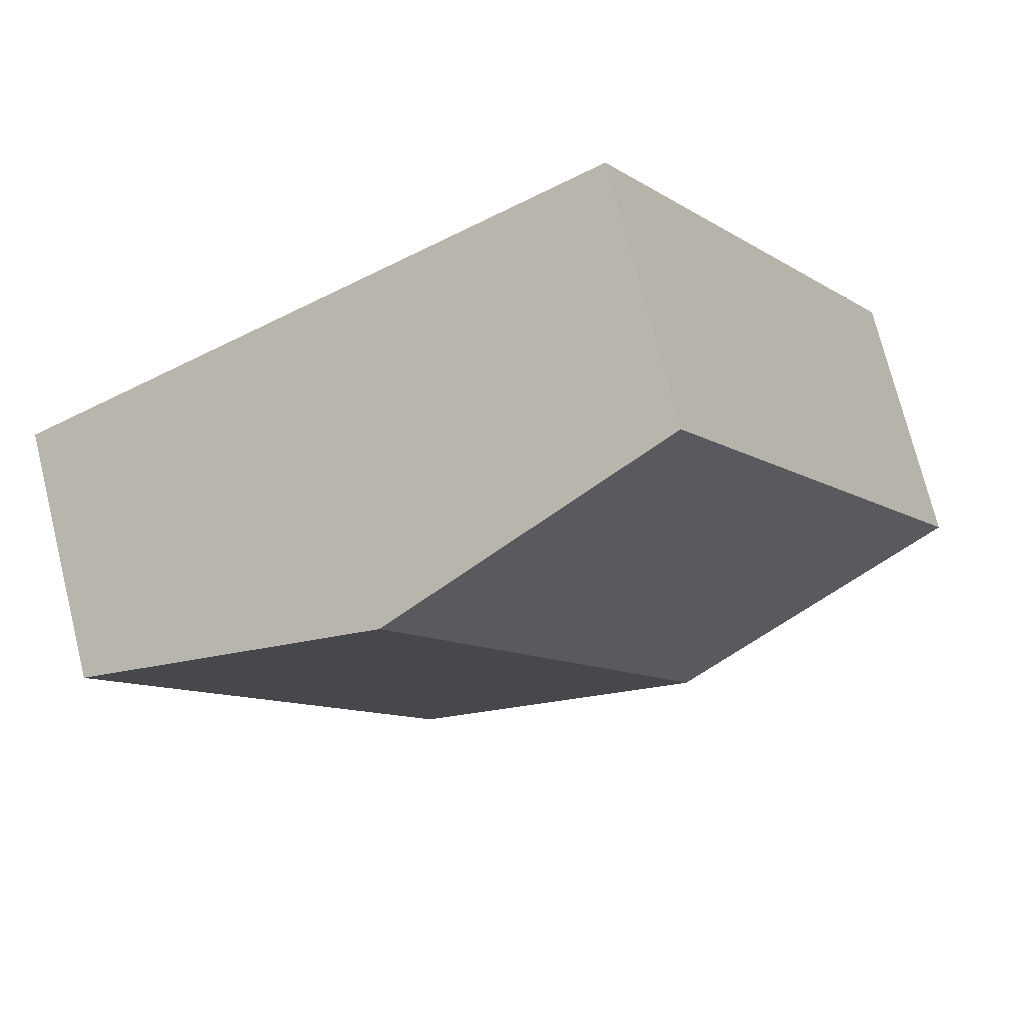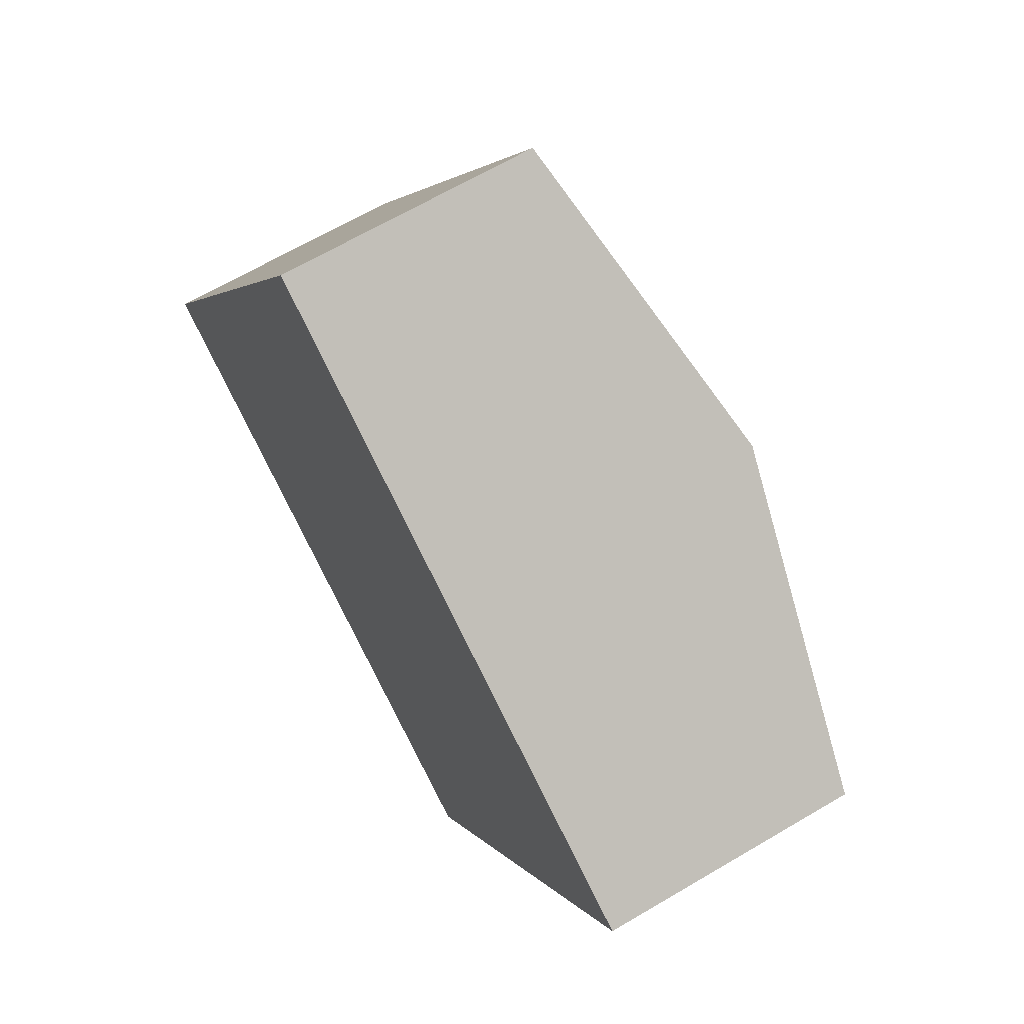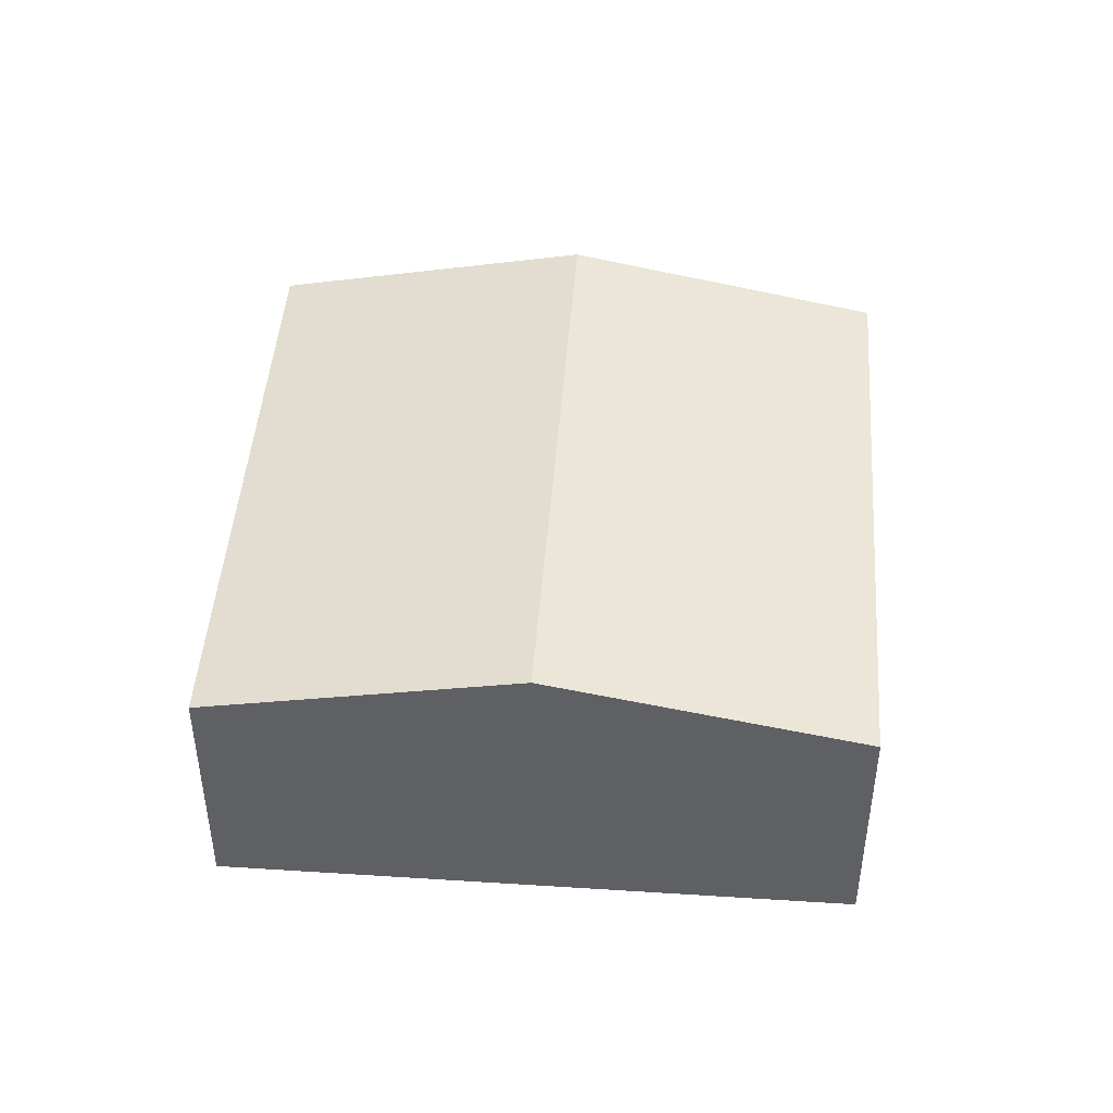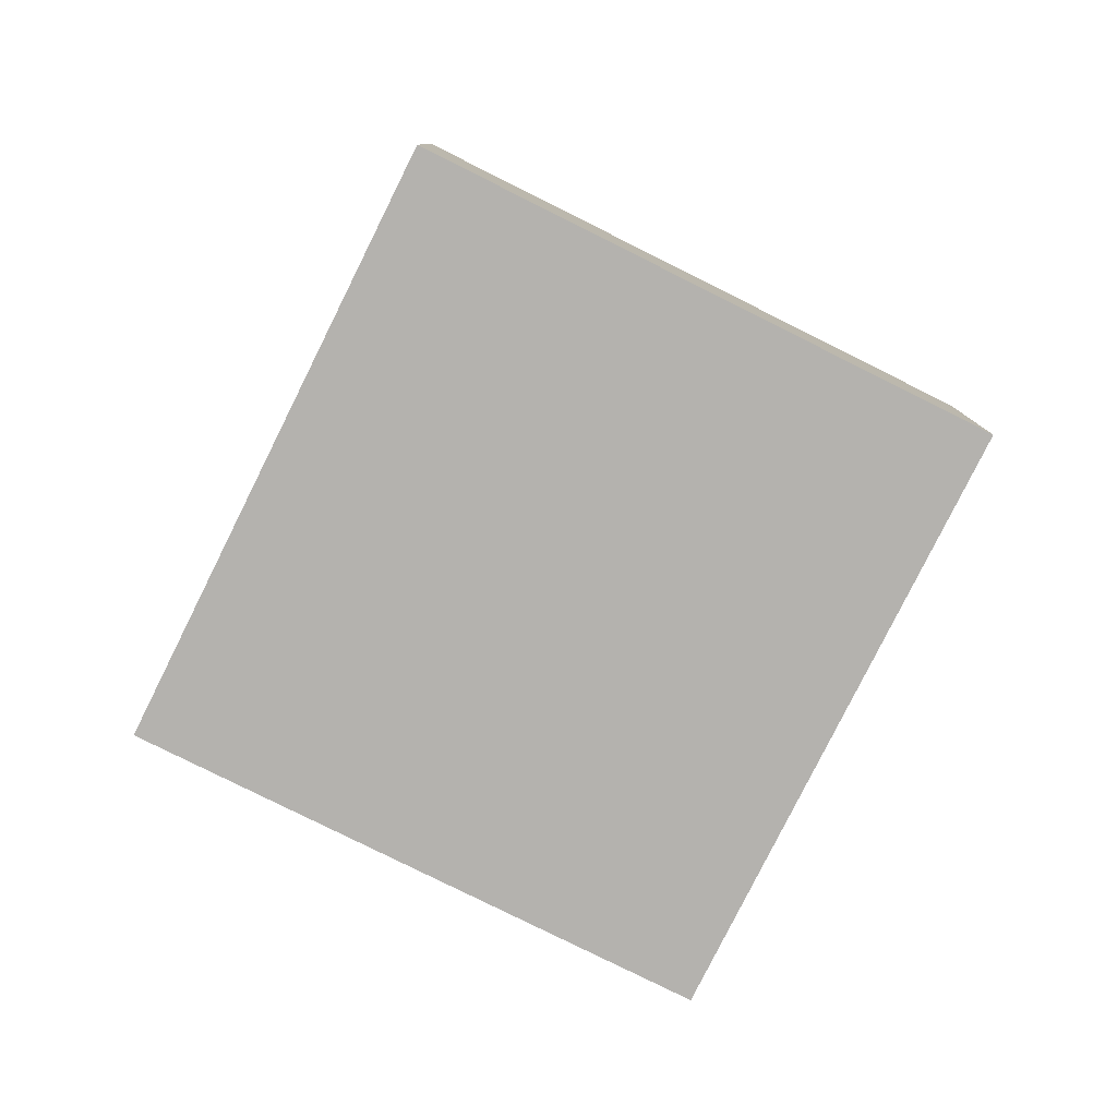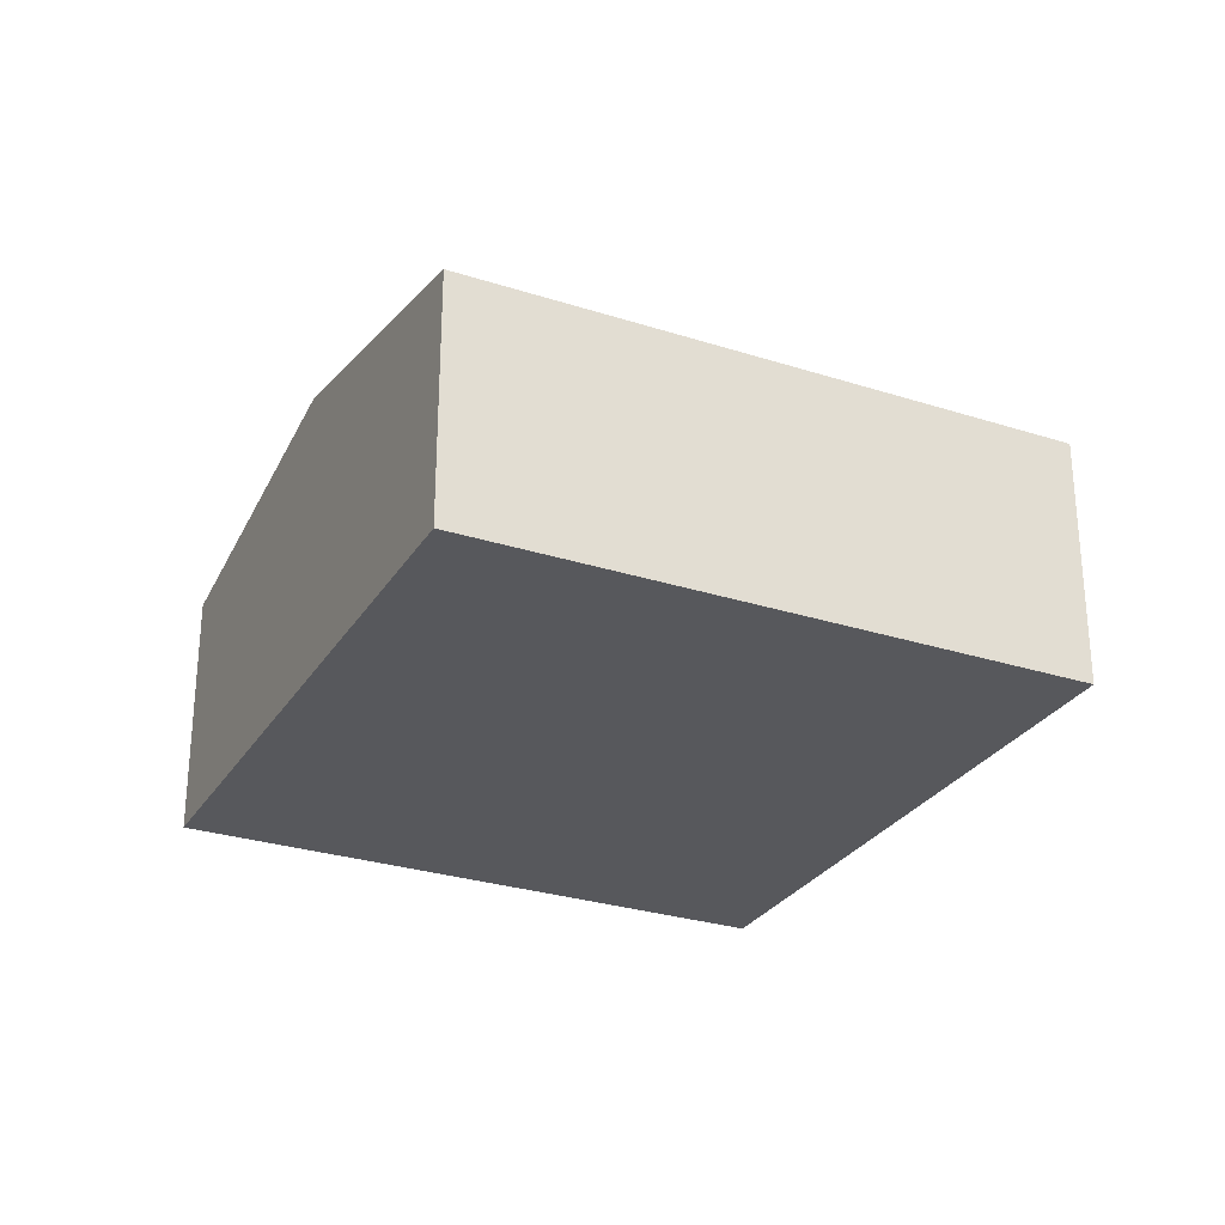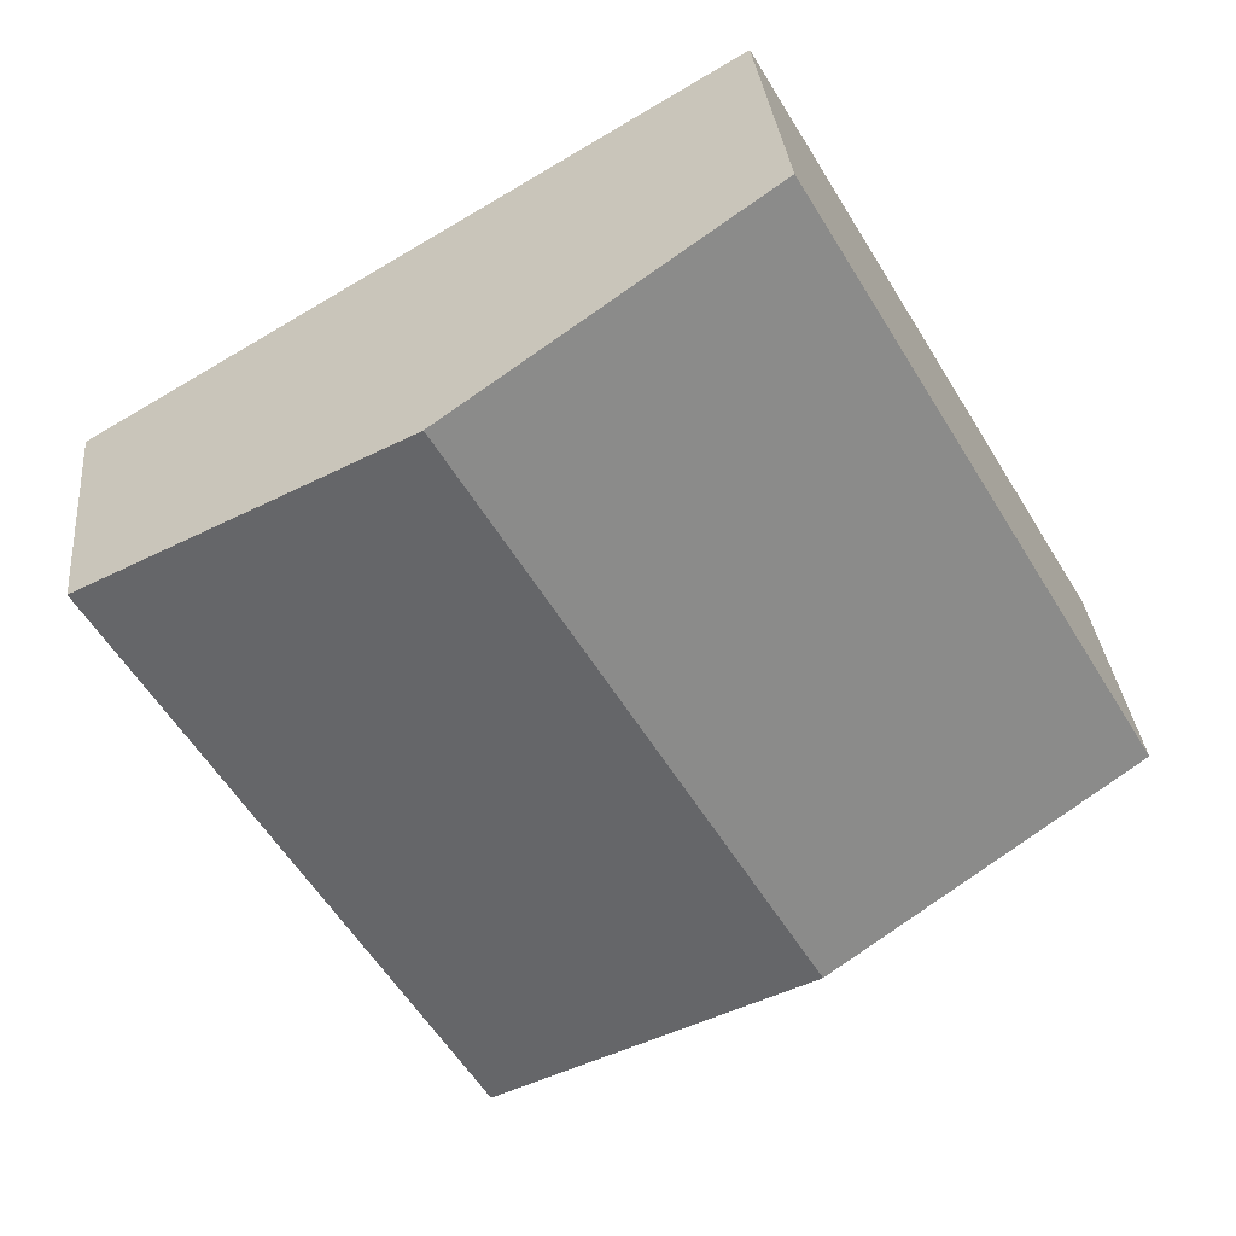
<metadata>
{"format":"obj","ext":"obj","renderer":"f3d","projection":"perspective","resolution":1024,"background":"white","views":[{"elev":73.0,"azim":166.1,"up":"+Z"},{"elev":65.7,"azim":59.3,"up":"+Z"},{"elev":46.0,"azim":-145.3,"up":"+Y"},{"elev":-79.7,"azim":-86.0,"up":"+Y"},{"elev":-28.4,"azim":94.7,"up":"+Y"},{"elev":32.0,"azim":174.6,"up":"+Z"}]}
</metadata>
<code>
v  4.596 2.046 -2.706
v  4.904 2.568 3.073
v  7.202 2.046 1.72
v  2.298 2.568 -1.353
v  2.606 2.046 4.426
v  0 2.046 1.253e-16
v  0 0 0
v  2.606 -2.71e-16 4.426
v  4.904 -1.882e-16 3.073
v  7.202 -1.053e-16 1.72
v  4.596 1.657e-16 -2.706
v  2.298 8.285e-17 -1.353
g defaultobject
f 1 2 3
f 2 1 4
f 4 5 2
f 5 4 6
f 7 5 6
f 5 7 8
f 8 2 5
f 2 8 9
f 2 9 3
f 3 9 10
f 10 1 3
f 1 10 11
f 4 7 6
f 7 4 12
f 12 4 1
f 12 1 11
f 9 11 10
f 11 9 8
f 11 8 7
f 11 7 12

</code>
